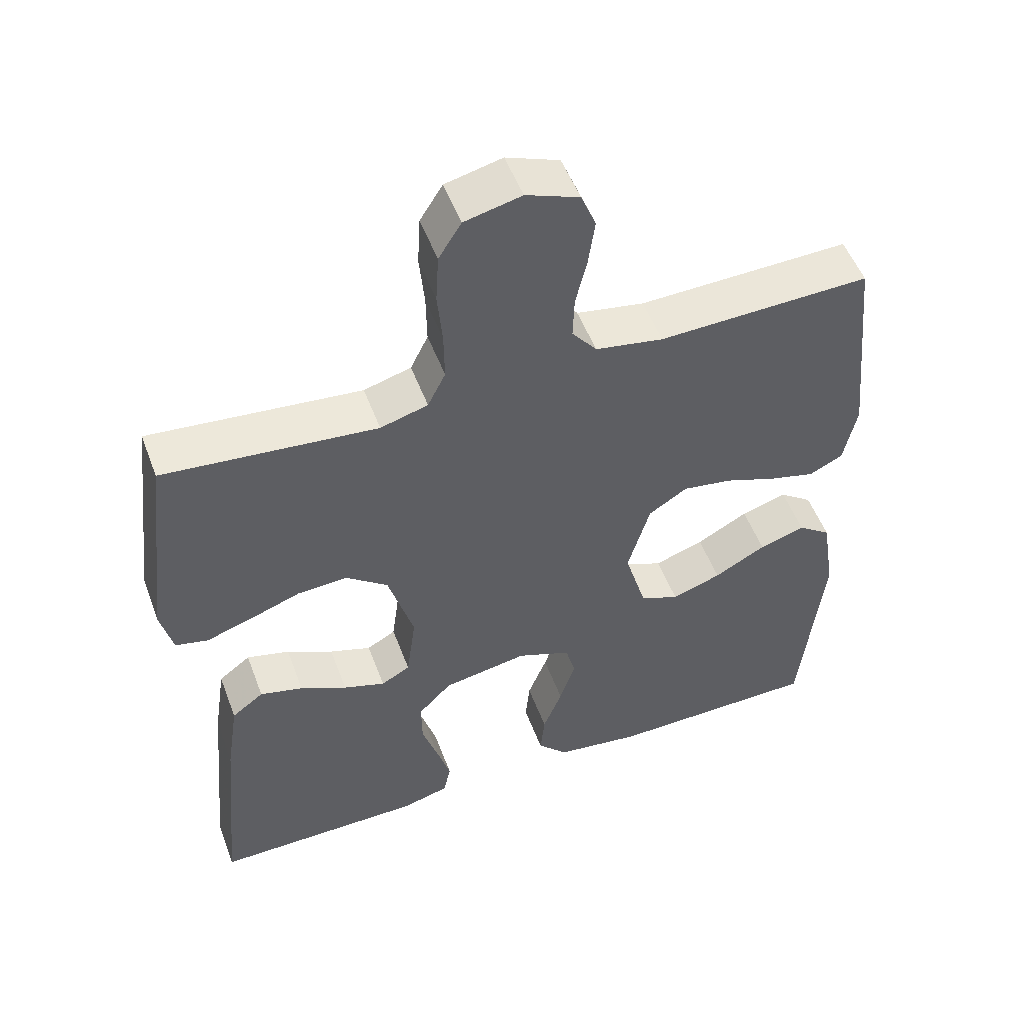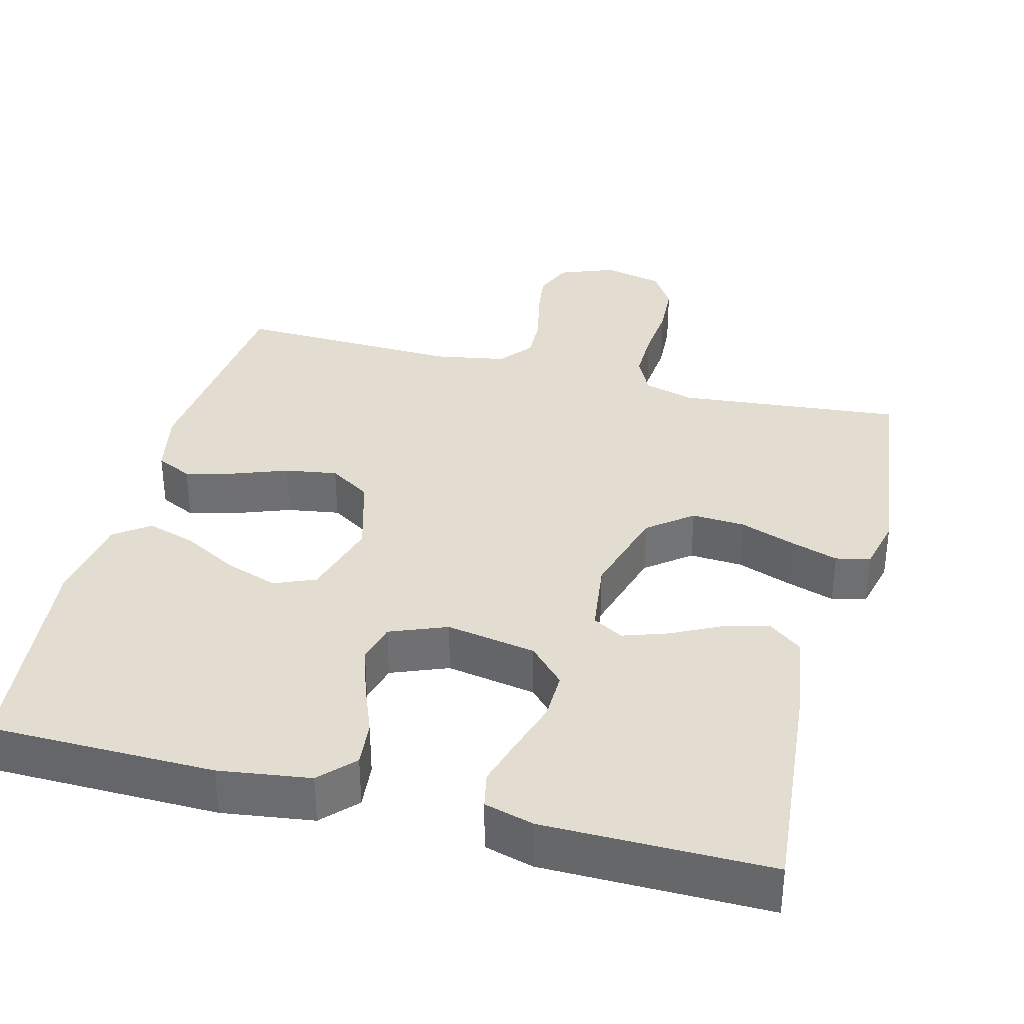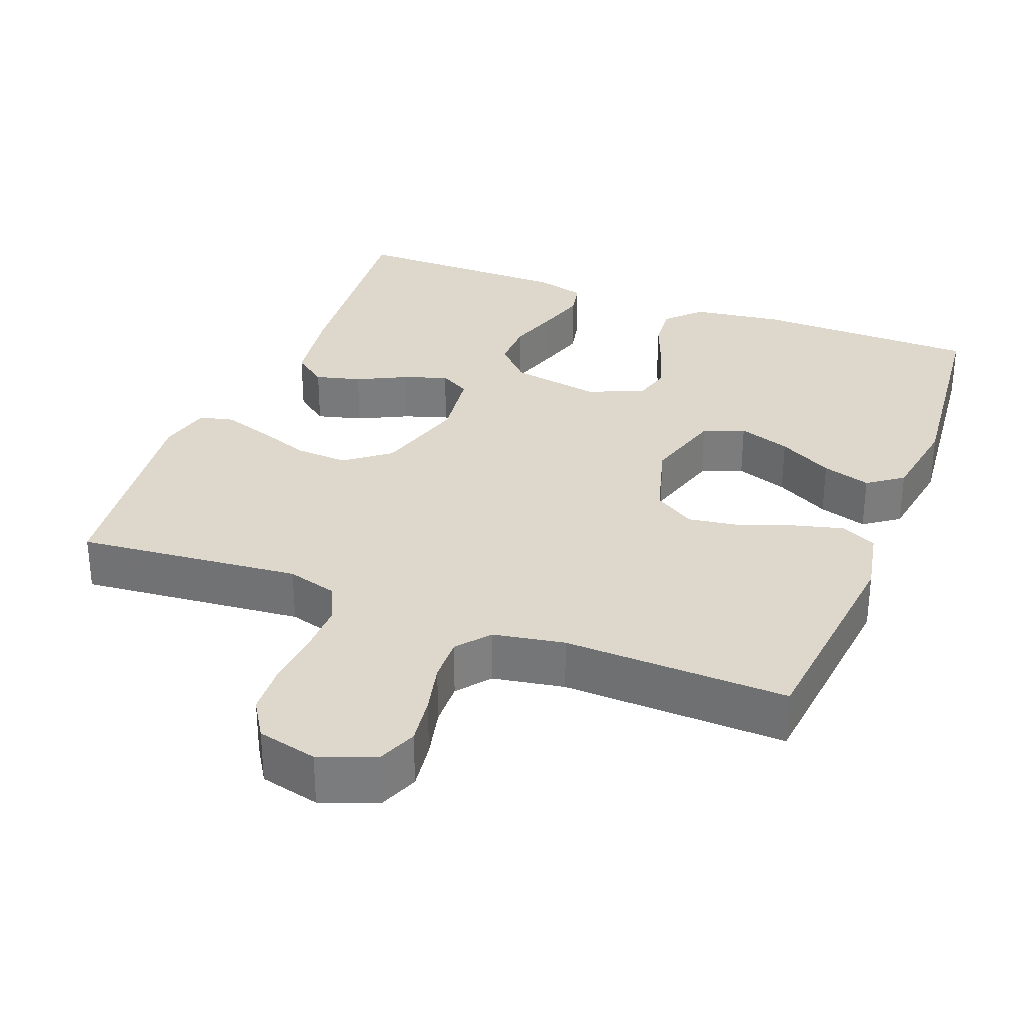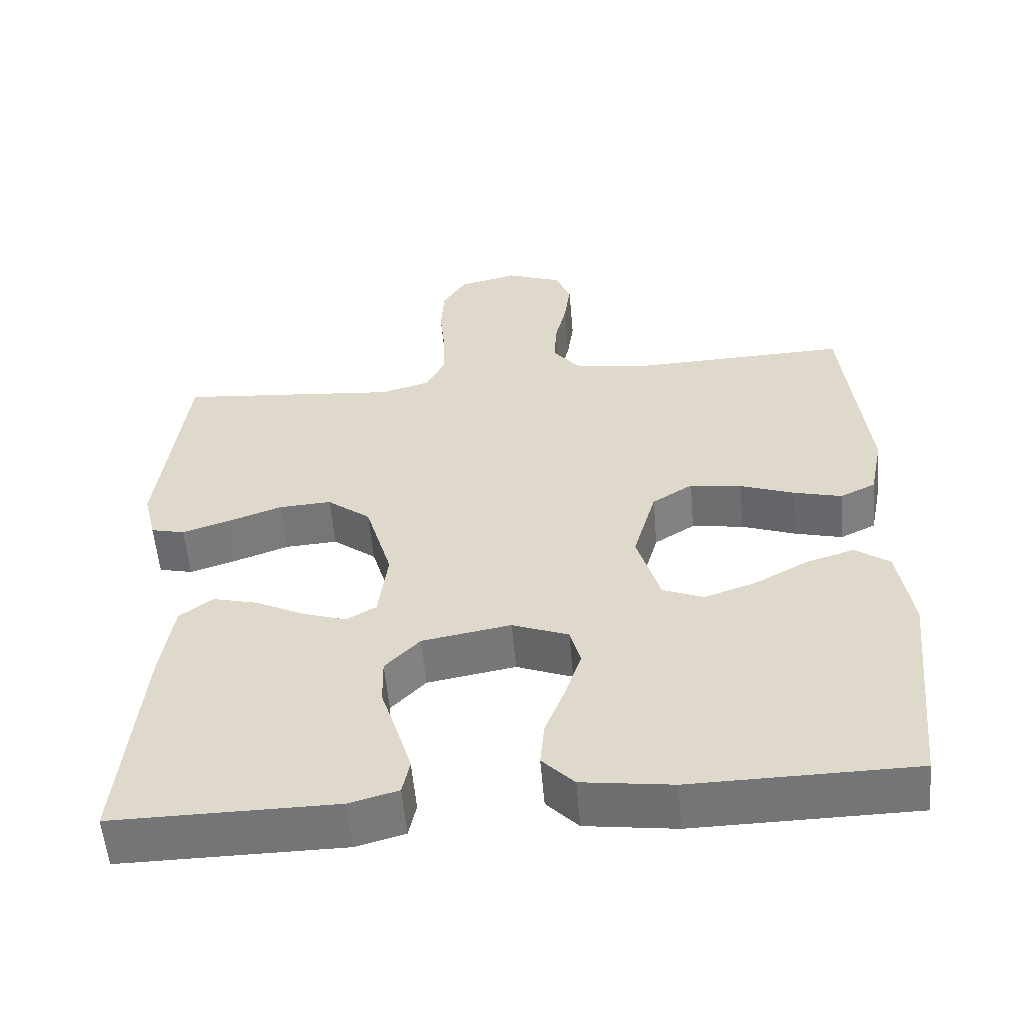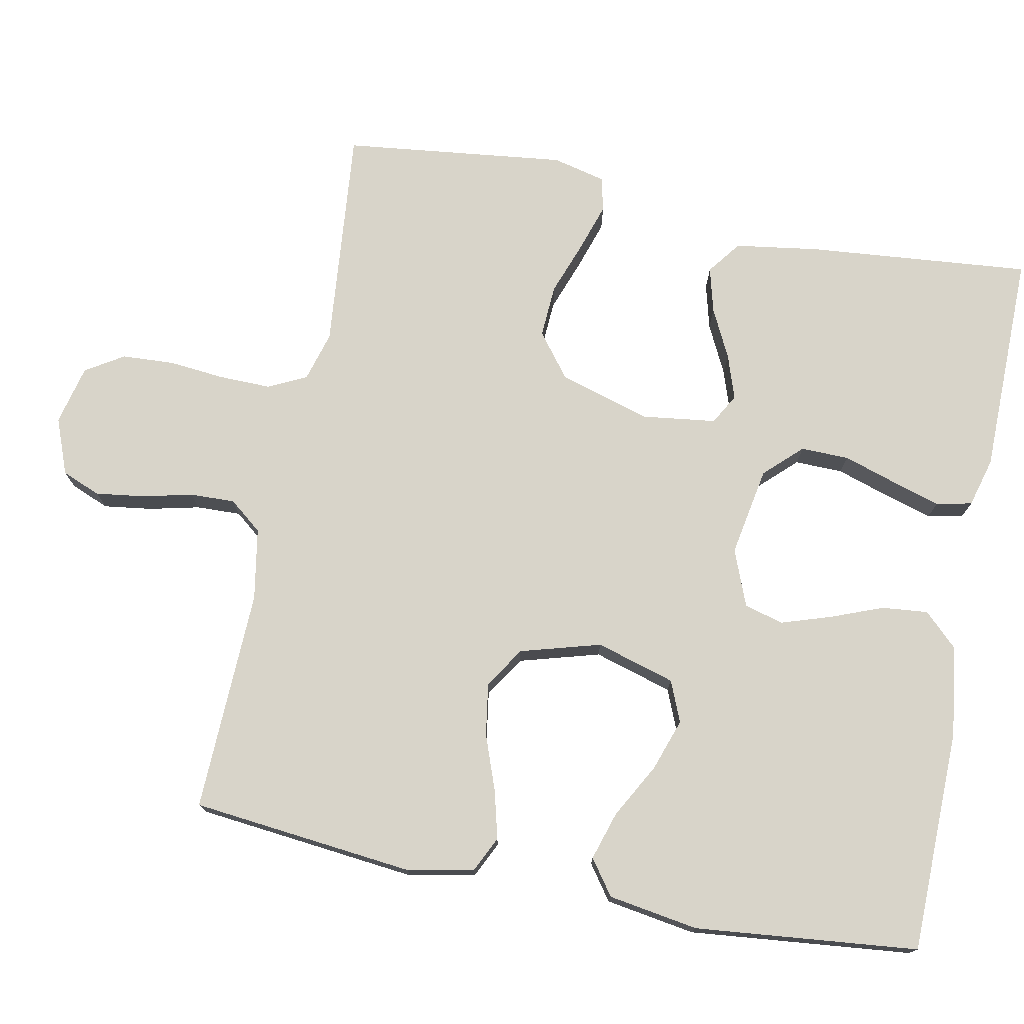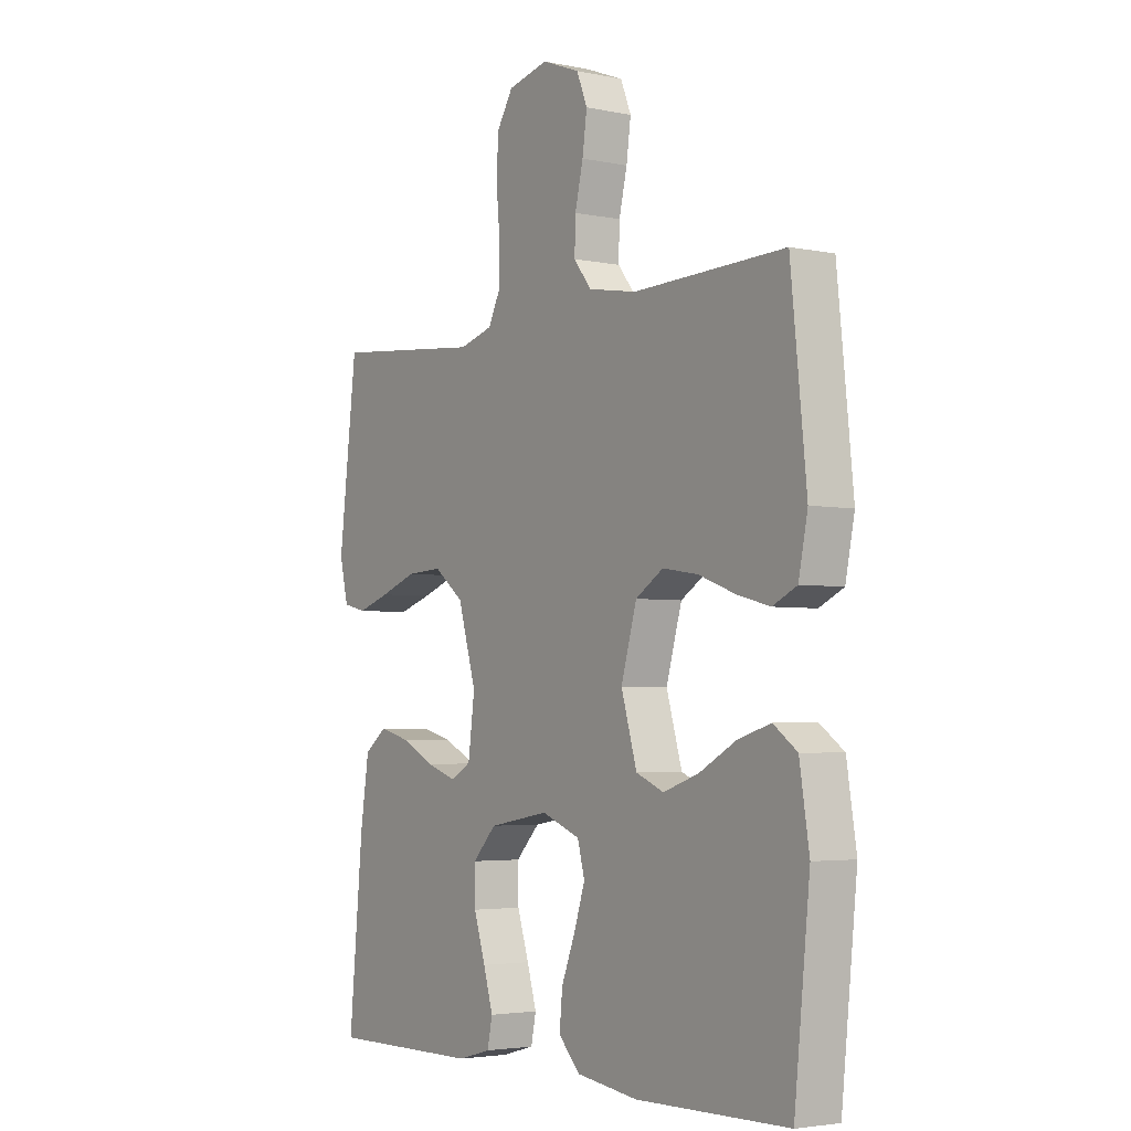
<metadata>
{"format":"obj","ext":"obj","renderer":"f3d","projection":"perspective","resolution":1024,"background":"white","views":[{"elev":52.1,"azim":-20.3,"up":"+Z"},{"elev":35.4,"azim":-165.5,"up":"+Y"},{"elev":31.4,"azim":21.2,"up":"+Y"},{"elev":-56.3,"azim":5.0,"up":"+Z"},{"elev":75.2,"azim":101.3,"up":"+Y"},{"elev":-3.6,"azim":55.4,"up":"+Z"}]}
</metadata>
<code>
v -0.5 0.07 -0.5
v -0.472 0.07 -0.2
v -0.455 0.07 -0.087
v -0.41 0.07 -0.053
v -0.349 0.07 -0.069
v -0.283 0.07 -0.102
v -0.224 0.07 -0.122
v -0.183 0.07 -0.099
v -0.17 0.07 0
v -0.206 0.07 0.123
v -0.265 0.07 0.169
v -0.336 0.07 0.165
v -0.408 0.07 0.139
v -0.473 0.07 0.118
v -0.519 0.07 0.129
v -0.536 0.07 0.2
v -0.5 0.07 0.5
v -0.2 0.07 0.471
v -0.133 0.07 0.49
v -0.108 0.07 0.541
v -0.109 0.07 0.611
v -0.116 0.07 0.686
v -0.112 0.07 0.756
v -0.08 0.07 0.807
v 0 0.07 0.826
v 0.075 0.07 0.797
v 0.096 0.07 0.745
v 0.087 0.07 0.68
v 0.071 0.07 0.612
v 0.069 0.07 0.552
v 0.104 0.07 0.508
v 0.2 0.07 0.491
v 0.5 0.07 0.5
v 0.531 0.07 0.2
v 0.513 0.07 0.111
v 0.465 0.07 0.088
v 0.4 0.07 0.105
v 0.327 0.07 0.132
v 0.257 0.07 0.143
v 0.202 0.07 0.108
v 0.171 0.07 0
v 0.202 0.07 -0.106
v 0.257 0.07 -0.129
v 0.327 0.07 -0.105
v 0.4 0.07 -0.065
v 0.465 0.07 -0.045
v 0.512 0.07 -0.079
v 0.531 0.07 -0.2
v 0.5 0.07 -0.5
v 0.2 0.07 -0.504
v 0.078 0.07 -0.487
v 0.035 0.07 -0.442
v 0.041 0.07 -0.38
v 0.068 0.07 -0.311
v 0.09 0.07 -0.244
v 0.076 0.07 -0.191
v 0 0.07 -0.161
v -0.12 0.07 -0.182
v -0.167 0.07 -0.231
v -0.166 0.07 -0.296
v -0.143 0.07 -0.368
v -0.124 0.07 -0.432
v -0.134 0.07 -0.48
v -0.2 0.07 -0.498
v -0.5 0 -0.5
v -0.472 0 -0.2
v -0.455 0 -0.087
v -0.41 0 -0.053
v -0.349 0 -0.069
v -0.283 0 -0.102
v -0.224 0 -0.122
v -0.183 0 -0.099
v -0.17 0 0
v -0.206 0 0.123
v -0.265 0 0.169
v -0.336 0 0.165
v -0.408 0 0.139
v -0.473 0 0.118
v -0.519 0 0.129
v -0.536 0 0.2
v -0.5 0 0.5
v -0.2 0 0.471
v -0.133 0 0.49
v -0.108 0 0.541
v -0.109 0 0.611
v -0.116 0 0.686
v -0.112 0 0.756
v -0.08 0 0.807
v 0 0 0.826
v 0.075 0 0.797
v 0.096 0 0.745
v 0.087 0 0.68
v 0.071 0 0.612
v 0.069 0 0.552
v 0.104 0 0.508
v 0.2 0 0.491
v 0.5 0 0.5
v 0.531 0 0.2
v 0.513 0 0.111
v 0.465 0 0.088
v 0.4 0 0.105
v 0.327 0 0.132
v 0.257 0 0.143
v 0.202 0 0.108
v 0.171 0 0
v 0.202 0 -0.106
v 0.257 0 -0.129
v 0.327 0 -0.105
v 0.4 0 -0.065
v 0.465 0 -0.045
v 0.512 0 -0.079
v 0.531 0 -0.2
v 0.5 0 -0.5
v 0.2 0 -0.504
v 0.078 0 -0.487
v 0.035 0 -0.442
v 0.041 0 -0.38
v 0.068 0 -0.311
v 0.09 0 -0.244
v 0.076 0 -0.191
v 0 0 -0.161
v -0.12 0 -0.182
v -0.167 0 -0.231
v -0.166 0 -0.296
v -0.143 0 -0.368
v -0.124 0 -0.432
v -0.134 0 -0.48
v -0.2 0 -0.498
f 60 61 62 63
f 60 63 64 1
f 51 52 53 54
f 51 54 55
f 50 51 55
f 49 50 55 56
f 47 48 49 56
f 44 45 46 47
f 43 44 47
f 35 36 37 38
f 35 38 39
f 32 33 34 35
f 31 32 35 39
f 30 31 39 40
f 26 27 28 29
f 26 29 30
f 25 26 30
f 24 25 30
f 21 22 23 24
f 20 21 24 30
f 19 20 30 40
f 15 16 17 18
f 12 13 14 15
f 12 15 18 19
f 3 4 5 6
f 3 6 7
f 2 3 7
f 59 60 1 2
f 58 59 2 7
f 57 58 7 8
f 43 47 56
f 42 43 56 57
f 41 42 57 8
f 11 12 19
f 10 11 19 40
f 9 10 40 41
f 8 9 41
f 127 126 125 124
f 65 128 127 124
f 118 117 116 115
f 119 118 115
f 119 115 114
f 120 119 114 113
f 120 113 112 111
f 111 110 109 108
f 111 108 107
f 102 101 100 99
f 103 102 99
f 99 98 97 96
f 103 99 96 95
f 104 103 95 94
f 93 92 91 90
f 94 93 90
f 94 90 89
f 94 89 88
f 88 87 86 85
f 94 88 85 84
f 104 94 84 83
f 82 81 80 79
f 79 78 77 76
f 83 82 79 76
f 70 69 68 67
f 71 70 67
f 71 67 66
f 66 65 124 123
f 71 66 123 122
f 72 71 122 121
f 120 111 107
f 121 120 107 106
f 72 121 106 105
f 83 76 75
f 104 83 75 74
f 105 104 74 73
f 105 73 72
f 1 65 66 2
f 2 66 67 3
f 3 67 68 4
f 4 68 69 5
f 5 69 70 6
f 6 70 71 7
f 7 71 72 8
f 8 72 73 9
f 9 73 74 10
f 10 74 75 11
f 11 75 76 12
f 12 76 77 13
f 13 77 78 14
f 14 78 79 15
f 15 79 80 16
f 16 80 81 17
f 17 81 82 18
f 18 82 83 19
f 19 83 84 20
f 20 84 85 21
f 21 85 86 22
f 22 86 87 23
f 23 87 88 24
f 24 88 89 25
f 25 89 90 26
f 26 90 91 27
f 27 91 92 28
f 28 92 93 29
f 29 93 94 30
f 30 94 95 31
f 31 95 96 32
f 32 96 97 33
f 33 97 98 34
f 34 98 99 35
f 35 99 100 36
f 36 100 101 37
f 37 101 102 38
f 38 102 103 39
f 39 103 104 40
f 40 104 105 41
f 41 105 106 42
f 42 106 107 43
f 43 107 108 44
f 44 108 109 45
f 45 109 110 46
f 46 110 111 47
f 47 111 112 48
f 48 112 113 49
f 49 113 114 50
f 50 114 115 51
f 51 115 116 52
f 52 116 117 53
f 53 117 118 54
f 54 118 119 55
f 55 119 120 56
f 56 120 121 57
f 57 121 122 58
f 58 122 123 59
f 59 123 124 60
f 60 124 125 61
f 61 125 126 62
f 62 126 127 63
f 63 127 128 64
f 64 128 65 1

</code>
